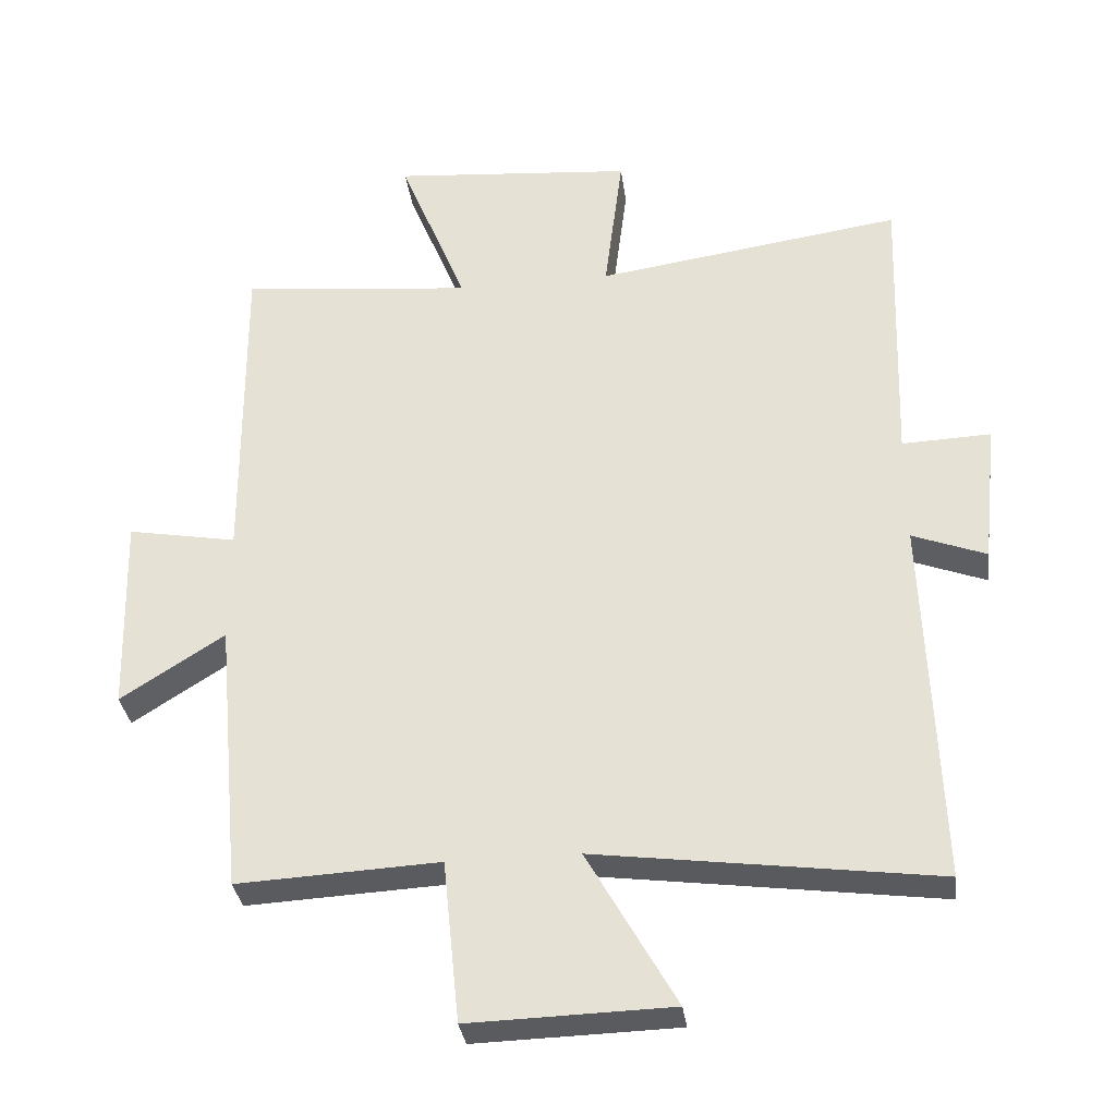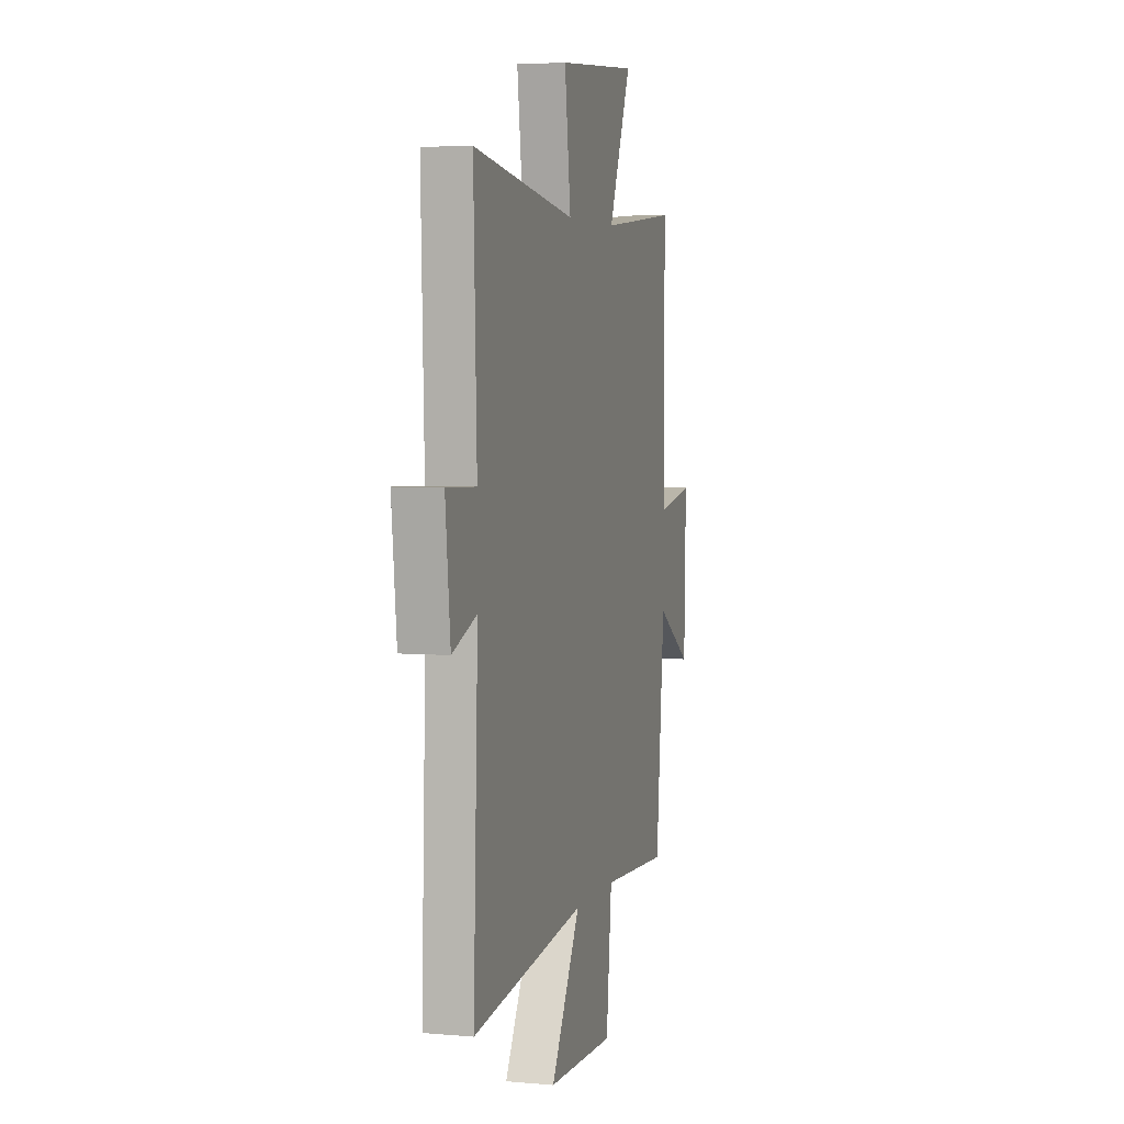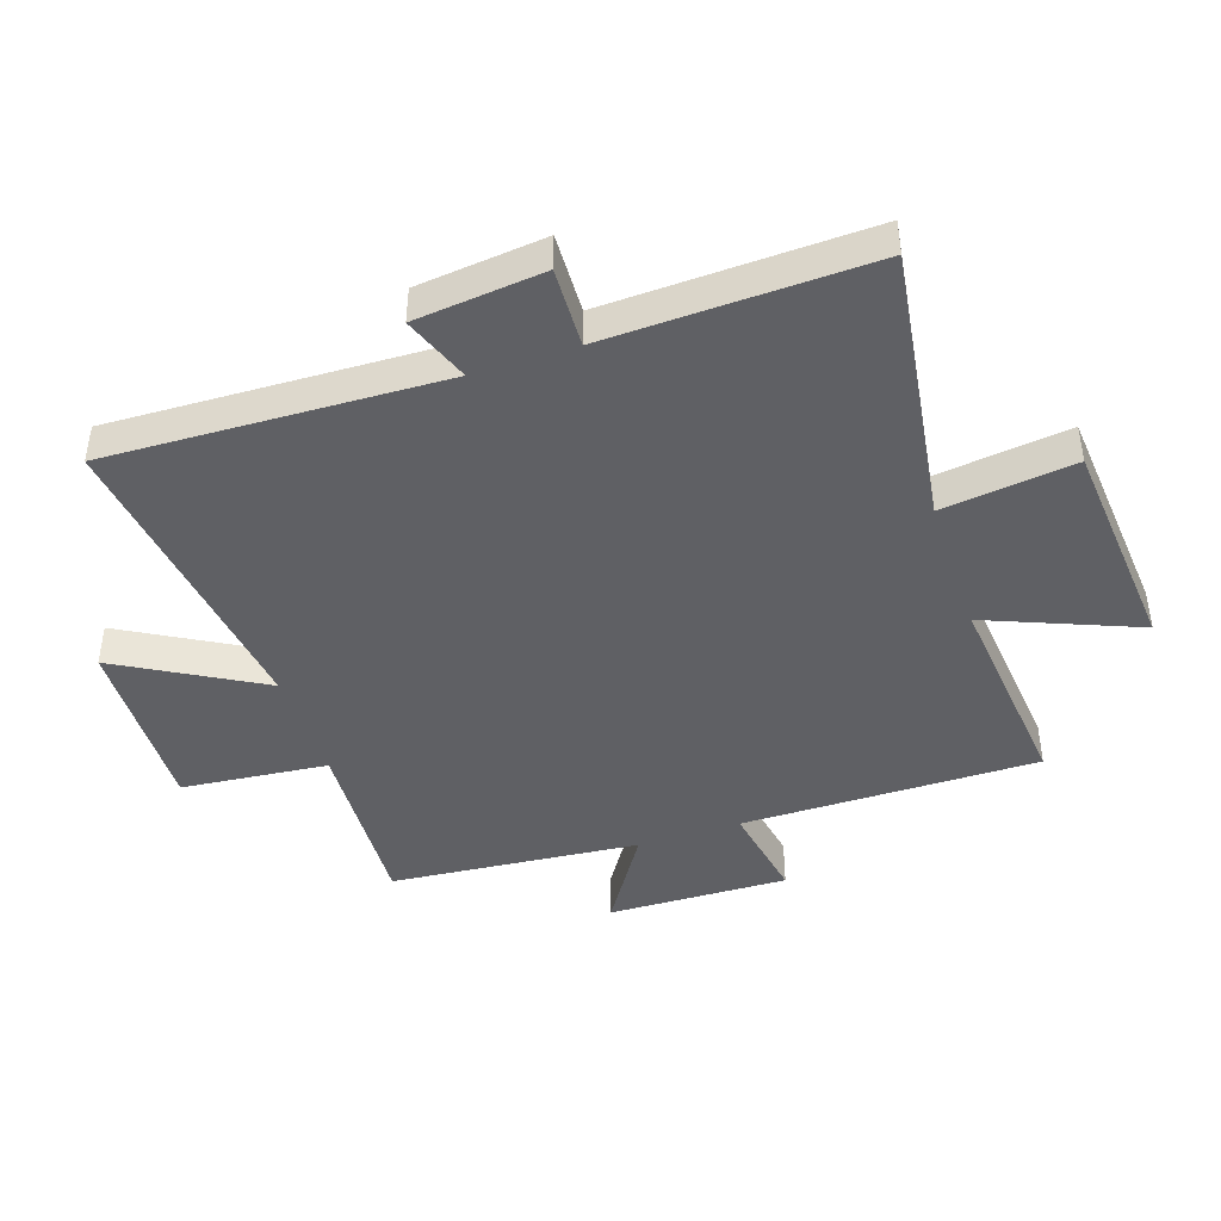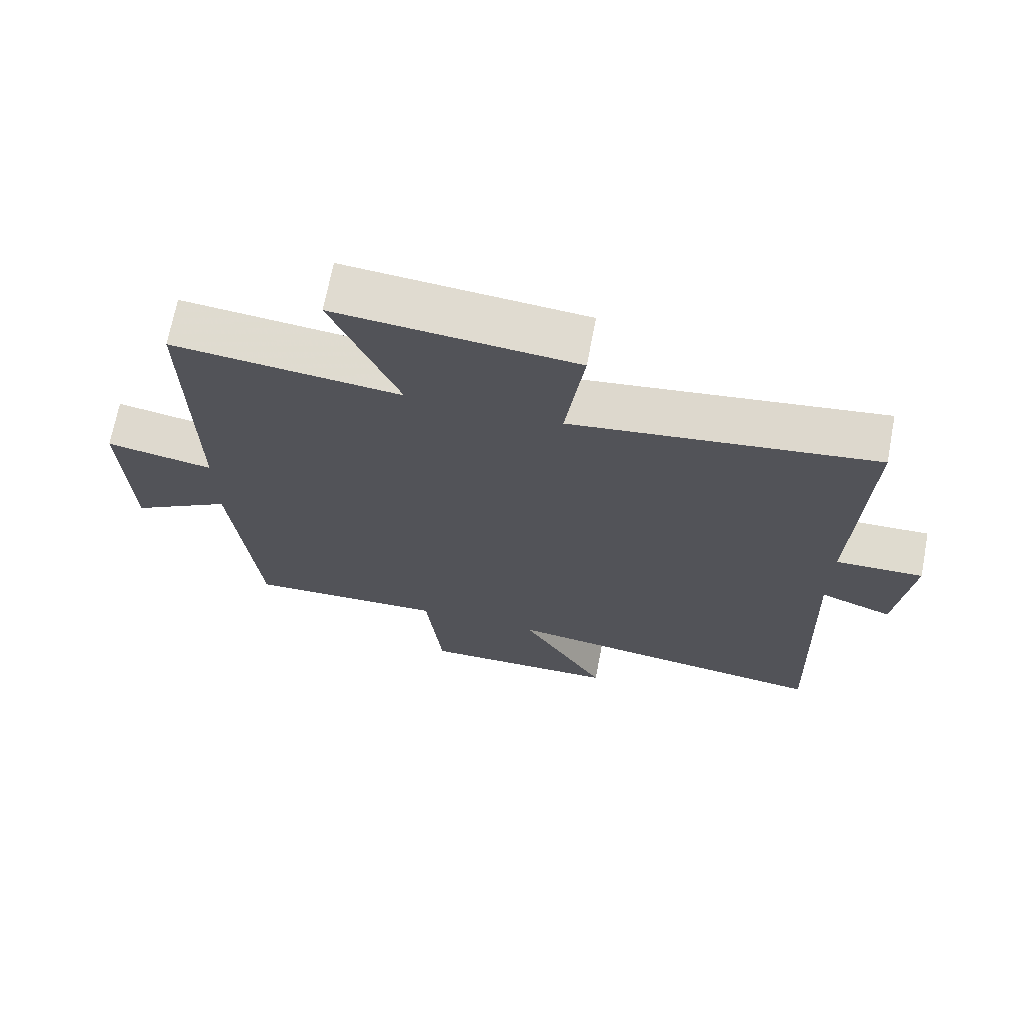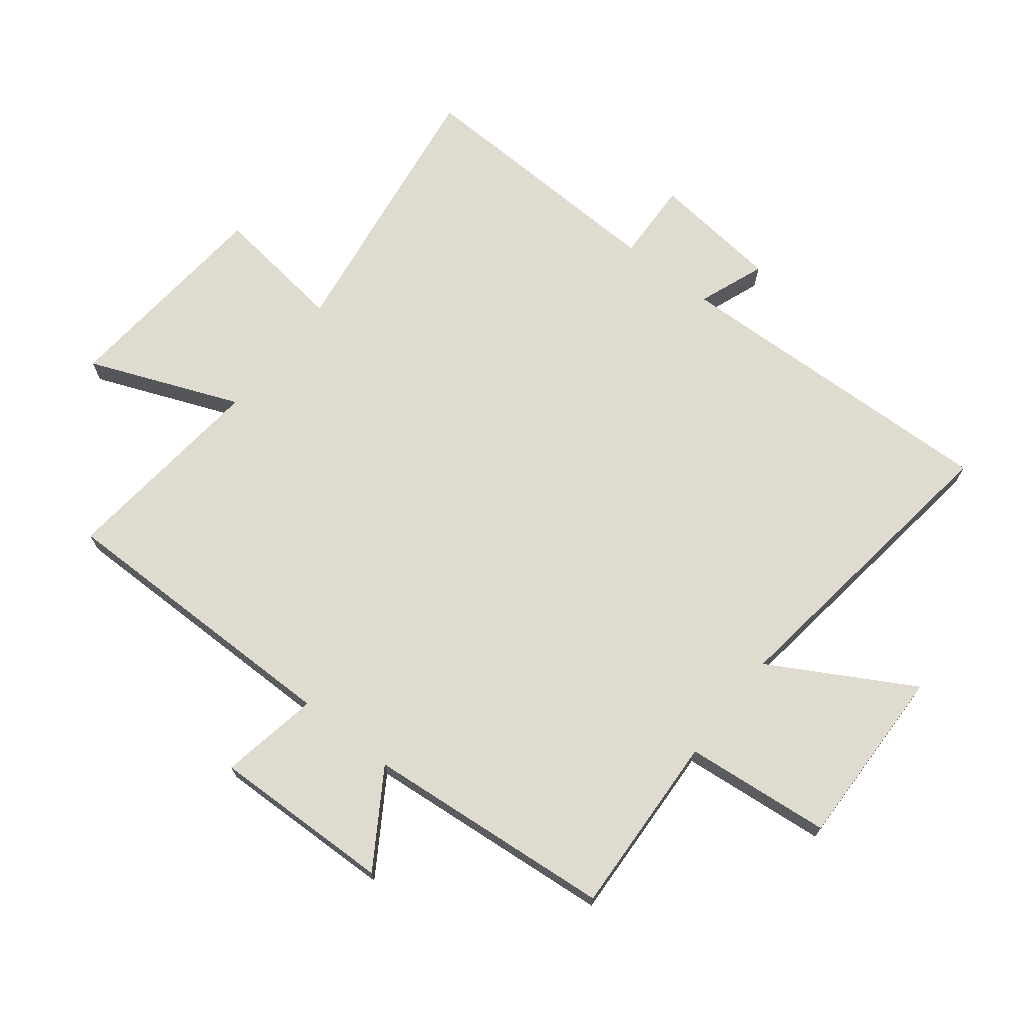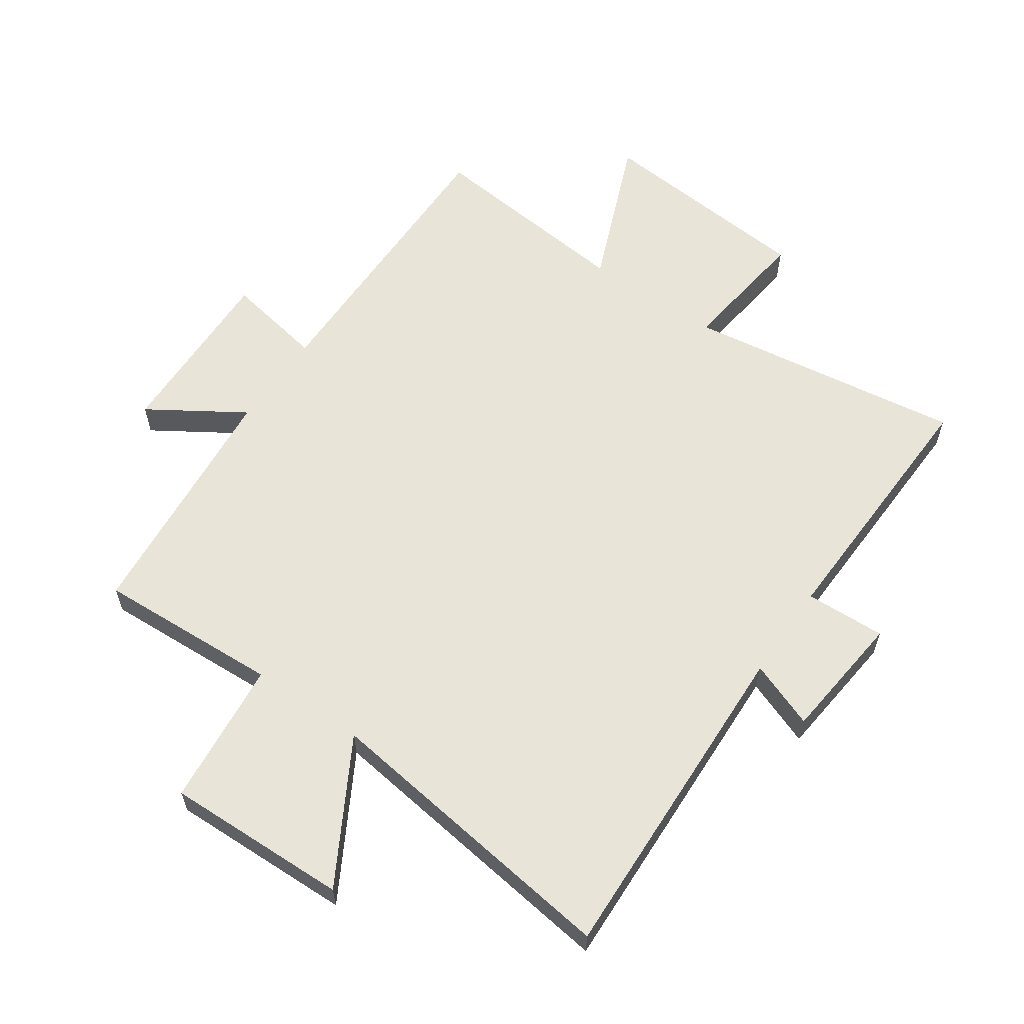
<metadata>
{"format":"obj","ext":"obj","renderer":"f3d","projection":"perspective","resolution":1024,"background":"white","views":[{"elev":-32.9,"azim":-172.5,"up":"+Z"},{"elev":4.4,"azim":-74.1,"up":"+Z"},{"elev":-43.9,"azim":-71.5,"up":"+Y"},{"elev":69.9,"azim":-169.2,"up":"+Z"},{"elev":70.5,"azim":128.2,"up":"+Y"},{"elev":60.2,"azim":-145.3,"up":"+Y"}]}
</metadata>
<code>
v 0.463 0.07 -0.515
v 0.167 0.07 -0.5
v 0.143 0.07 -0.737
v -0.153 0.07 -0.729
v -0.023 0.07 -0.5
v -0.52 0.07 -0.566
v -0.5 0.07 -0.024
v -0.608 0.07 -0.065
v -0.63 0.07 0.143
v -0.5 0.07 0.138
v -0.514 0.07 0.565
v -0.065 0.07 0.5
v -0.092 0.07 0.714
v 0.262 0.07 0.744
v 0.163 0.07 0.5
v 0.503 0.07 0.534
v 0.5 0.07 0.054
v 0.66 0.07 0.083
v 0.652 0.07 -0.209
v 0.5 0.07 -0.112
v 0.463 0 -0.515
v 0.167 0 -0.5
v 0.143 0 -0.737
v -0.153 0 -0.729
v -0.023 0 -0.5
v -0.52 0 -0.566
v -0.5 0 -0.024
v -0.608 0 -0.065
v -0.63 0 0.143
v -0.5 0 0.138
v -0.514 0 0.565
v -0.065 0 0.5
v -0.092 0 0.714
v 0.262 0 0.744
v 0.163 0 0.5
v 0.503 0 0.534
v 0.5 0 0.054
v 0.66 0 0.083
v 0.652 0 -0.209
v 0.5 0 -0.112
f 17 18 19 20
f 17 20 1 2
f 15 16 17 2
f 12 13 14 15
f 12 15 2 3
f 10 11 12
f 7 8 9 10
f 7 10 12
f 5 6 7 12
f 3 4 5
f 3 5 12
f 40 39 38 37
f 22 21 40 37
f 22 37 36 35
f 35 34 33 32
f 23 22 35 32
f 32 31 30
f 30 29 28 27
f 32 30 27
f 32 27 26 25
f 25 24 23
f 32 25 23
f 1 21 22 2
f 2 22 23 3
f 3 23 24 4
f 4 24 25 5
f 5 25 26 6
f 6 26 27 7
f 7 27 28 8
f 8 28 29 9
f 9 29 30 10
f 10 30 31 11
f 11 31 32 12
f 12 32 33 13
f 13 33 34 14
f 14 34 35 15
f 15 35 36 16
f 16 36 37 17
f 17 37 38 18
f 18 38 39 19
f 19 39 40 20
f 20 40 21 1

</code>
